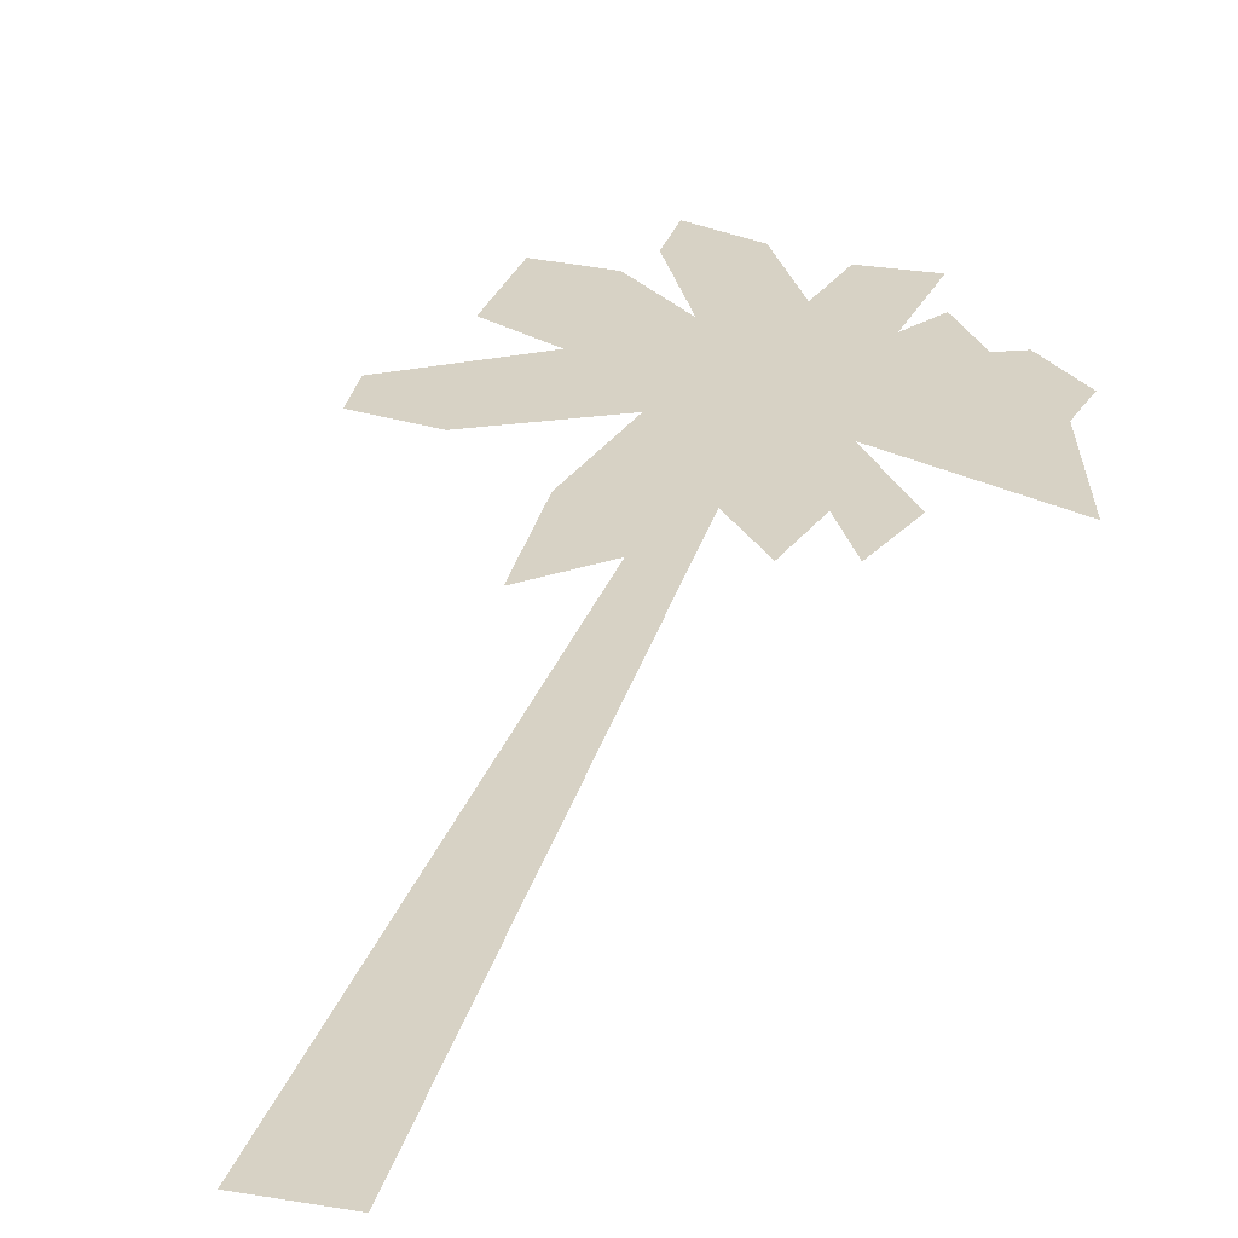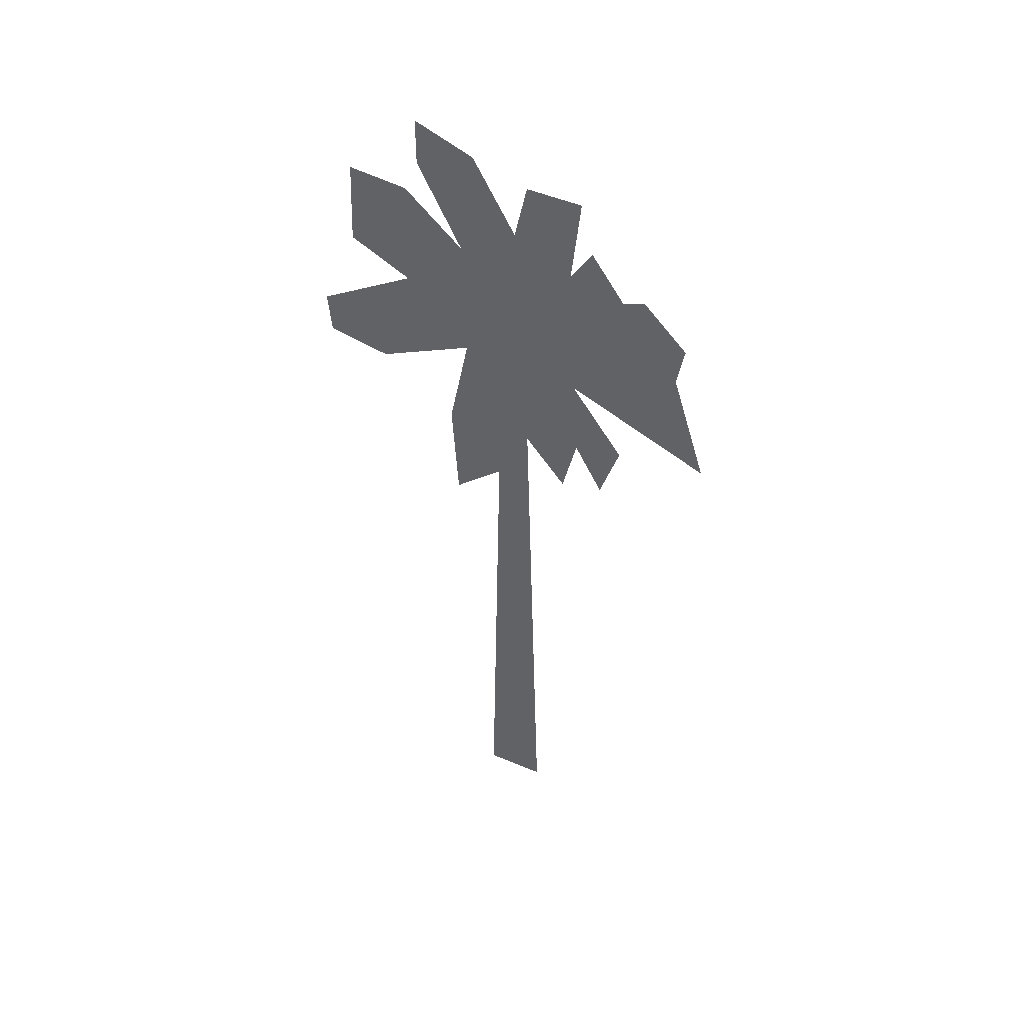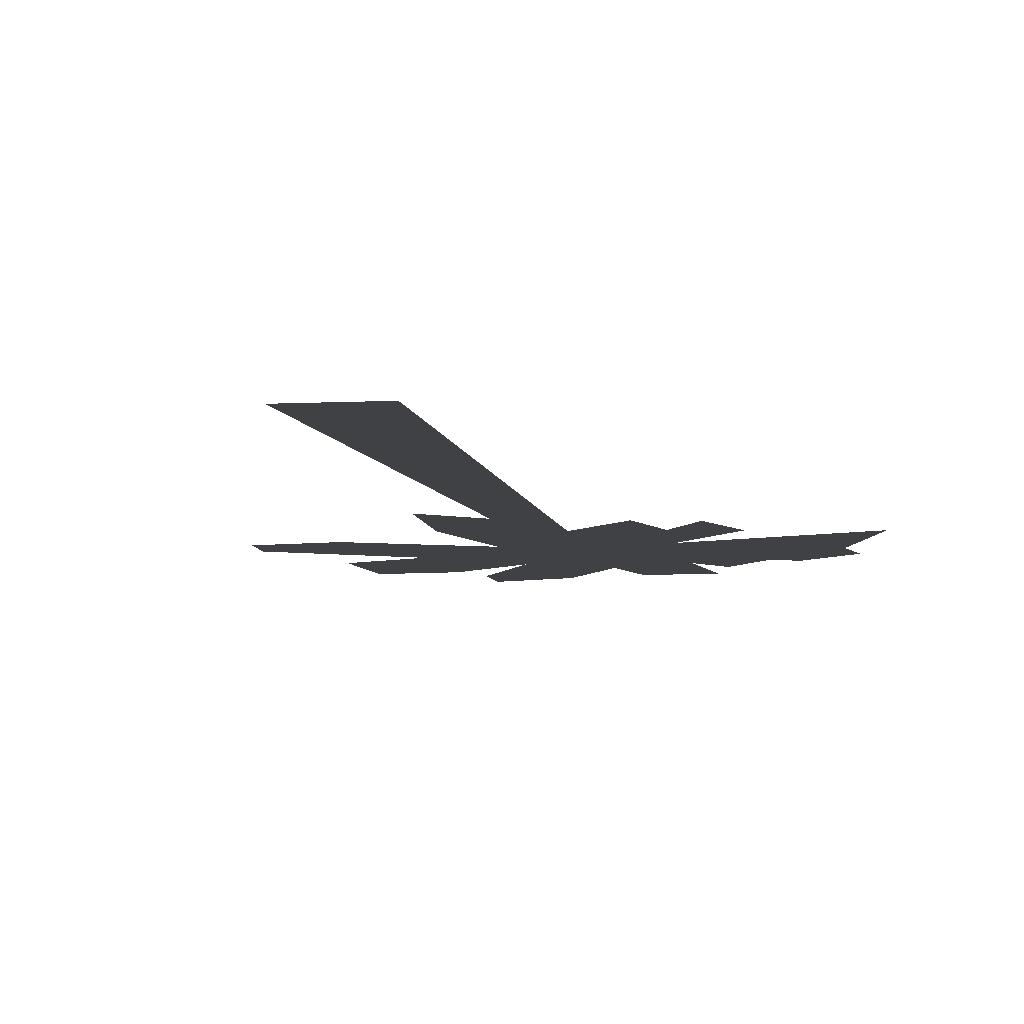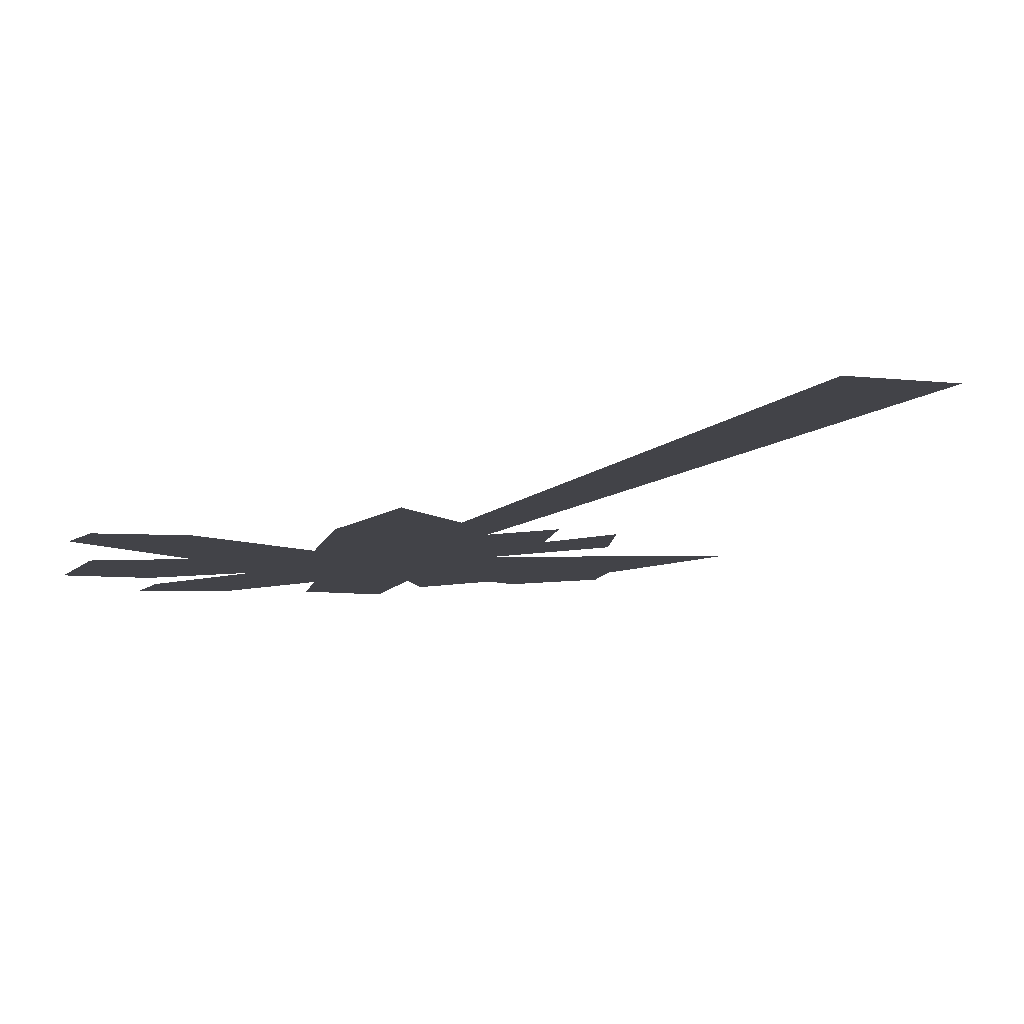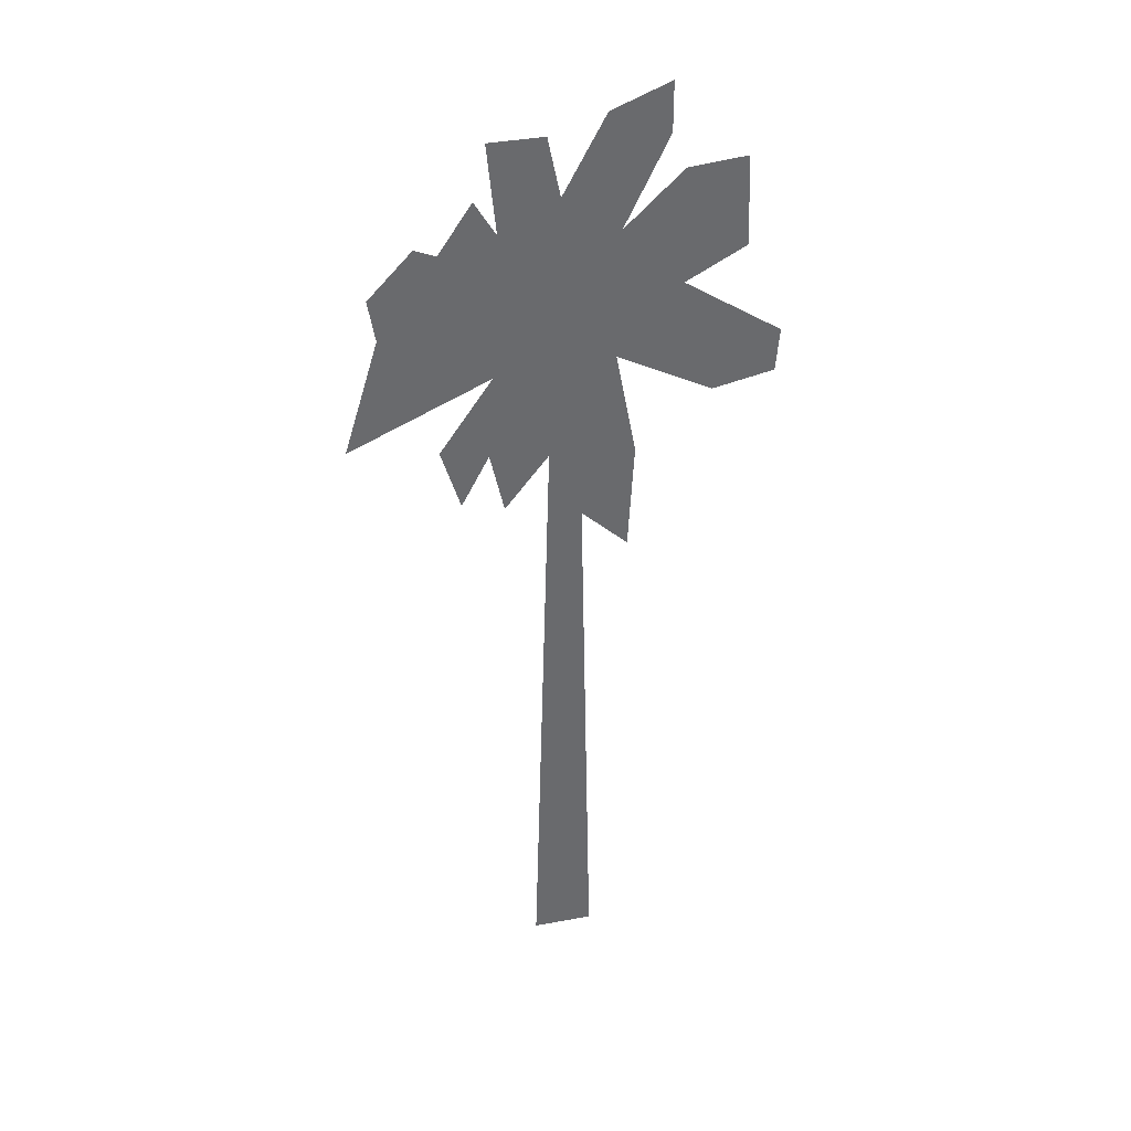
<metadata>
{"format":"obj","ext":"obj","renderer":"f3d","projection":"perspective","resolution":1024,"background":"white","views":[{"elev":27.2,"azim":14.9,"up":"+Z"},{"elev":49.8,"azim":24.9,"up":"+Y"},{"elev":-5.9,"azim":9.7,"up":"+Z"},{"elev":-7.6,"azim":-20.3,"up":"+Z"},{"elev":37.3,"azim":166.5,"up":"+Y"}]}
</metadata>
<code>
v 0.1964 0.025 0.025
v 0.2543 0.025 0.025
v 0.2353 0.6964 0.025
v 0.2085 0.6406 0.025
v 0.1755 0.7204 0.02842
v 0.1565 0.6192 0.02842
v 0.1622 0.5153 0.02842
v 0.2168 0.5666 0.02842
v 0.2317 0.6311 0.02842
v 0.278 0.5732 0.02842
v 0.2912 0.6327 0.02842
v 0.3177 0.5831 0.02842
v 0.3359 0.6427 0.02842
v 0.2862 0.7138 0.02842
v 0.4185 0.6559 0.02842
v 0.3855 0.765 0.02842
v 0.3921 0.8047 0.02842
v 0.3507 0.8477 0.02842
v 0.3309 0.8394 0.02842
v 0.2995 0.8857 0.02842
v 0.2796 0.8526 0.02842
v 0.2879 0.937 0.02842
v 0.2366 0.937 0.02842
v 0.2251 0.8808 0.02842
v 0.1854 0.9535 0.02842
v 0.1308 0.975 0.02842
v 0.1308 0.9287 0.02842
v 0.1722 0.8444 0.02842
v 0.1176 0.8956 0.02842
v 0.06303 0.9006 0.02842
v 0.05972 0.8163 0.02842
v 0.1159 0.7865 0.02842
v 0.025 0.727 0.02842
v 0.02831 0.6856 0.02842
v 0.08618 0.6741 0.02842
f 2 1 3
f 32 34 33
f 34 32 35
f 35 32 5
f 5 32 29
f 5 29 28
f 5 7 6
f 7 5 8
f 8 5 25
f 8 25 24
f 8 24 9
f 9 24 23
f 9 23 10
f 10 23 21
f 21 23 22
f 26 28 27
f 28 26 25
f 28 25 5
f 30 32 31
f 32 30 29
f 14 10 21
f 10 14 11
f 11 14 13
f 11 13 12
f 20 14 21
f 14 20 15
f 15 20 19
f 15 19 18
f 15 18 16
f 18 17 16
f 4 3 1

</code>
